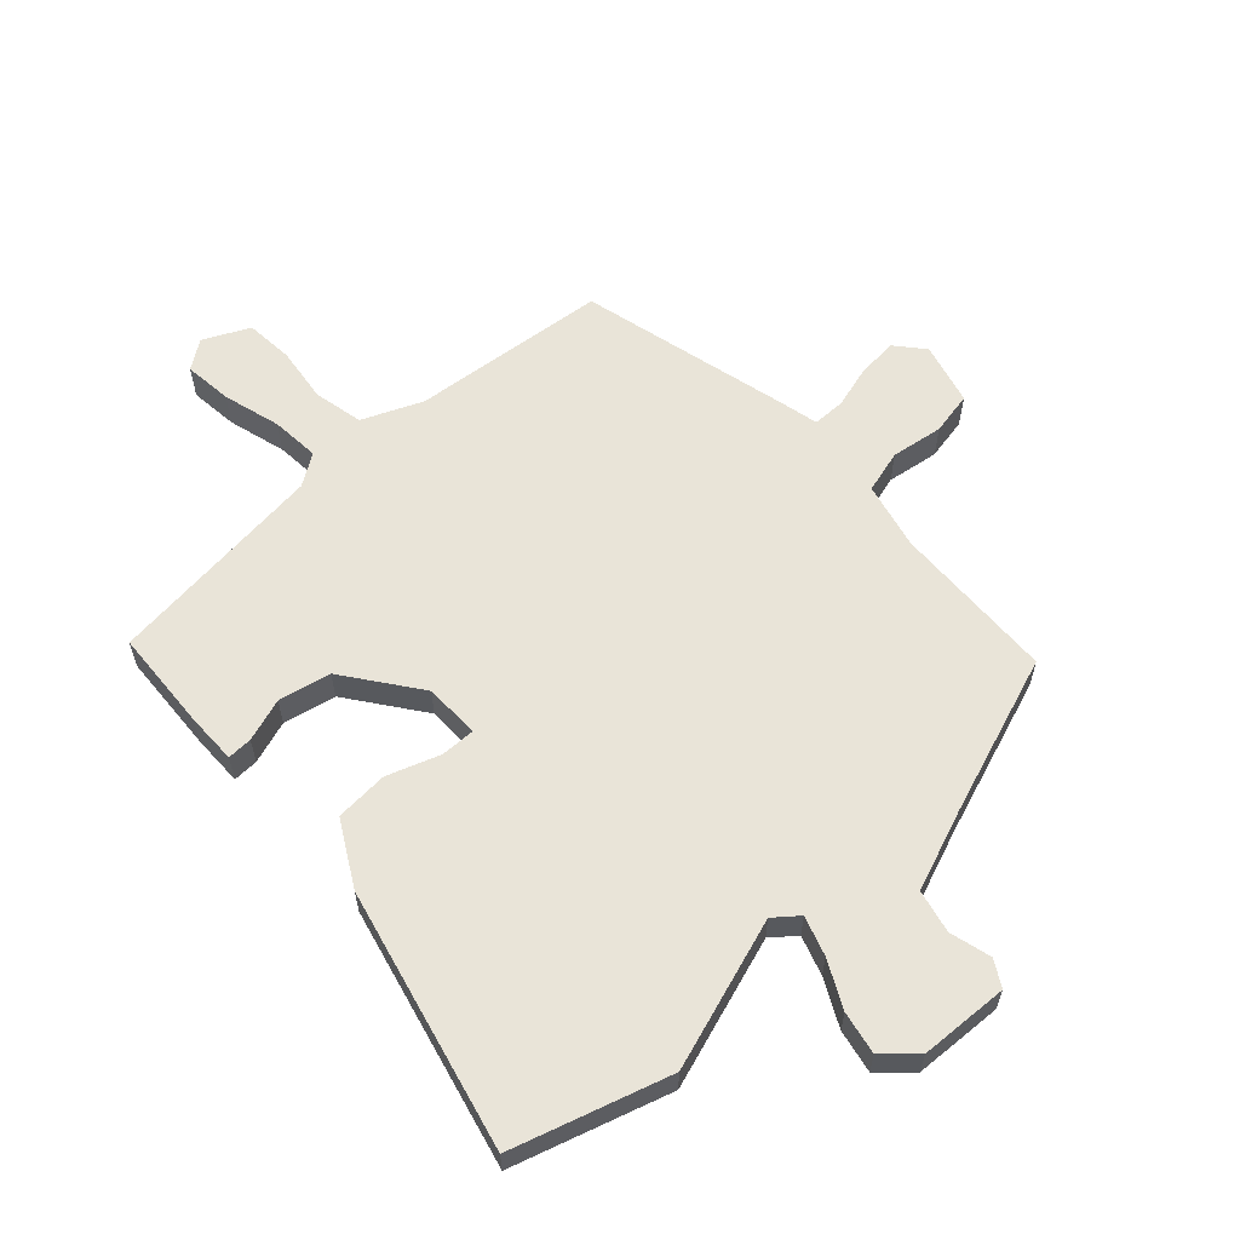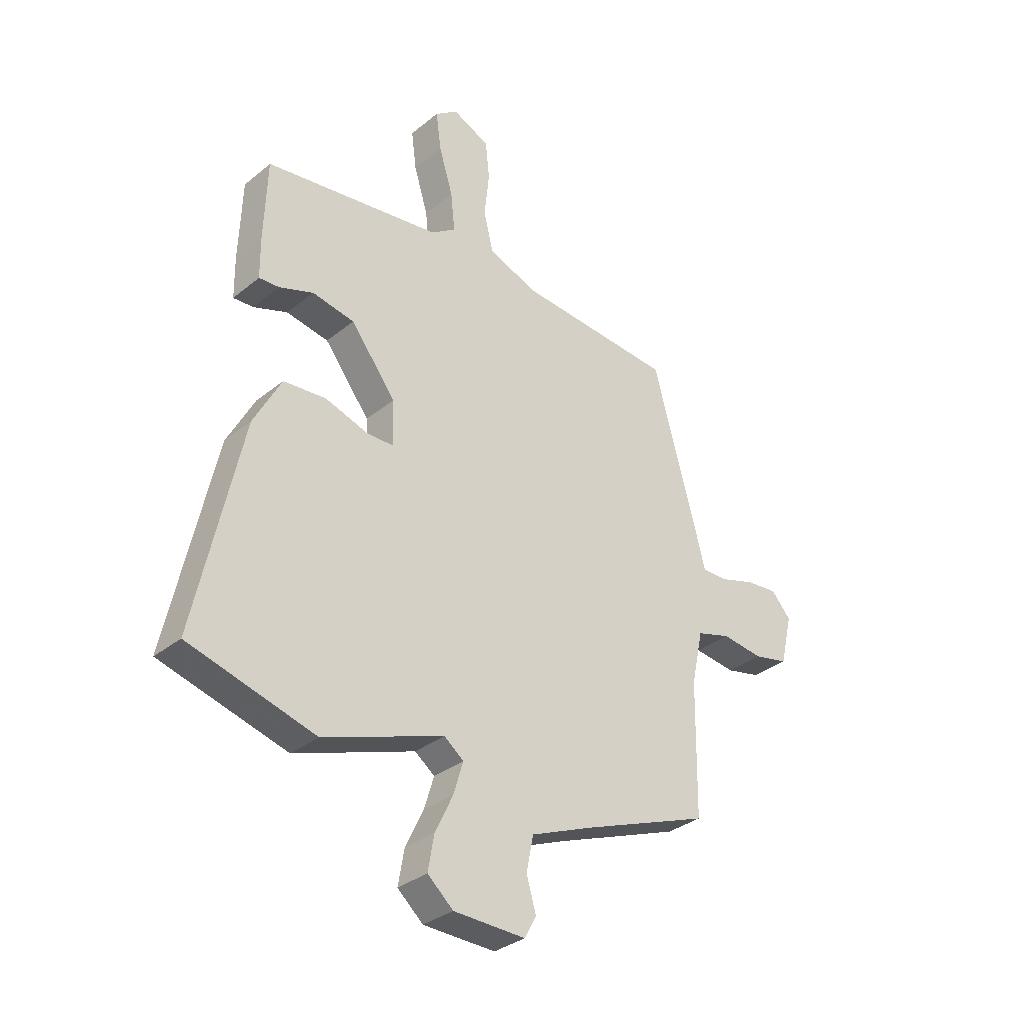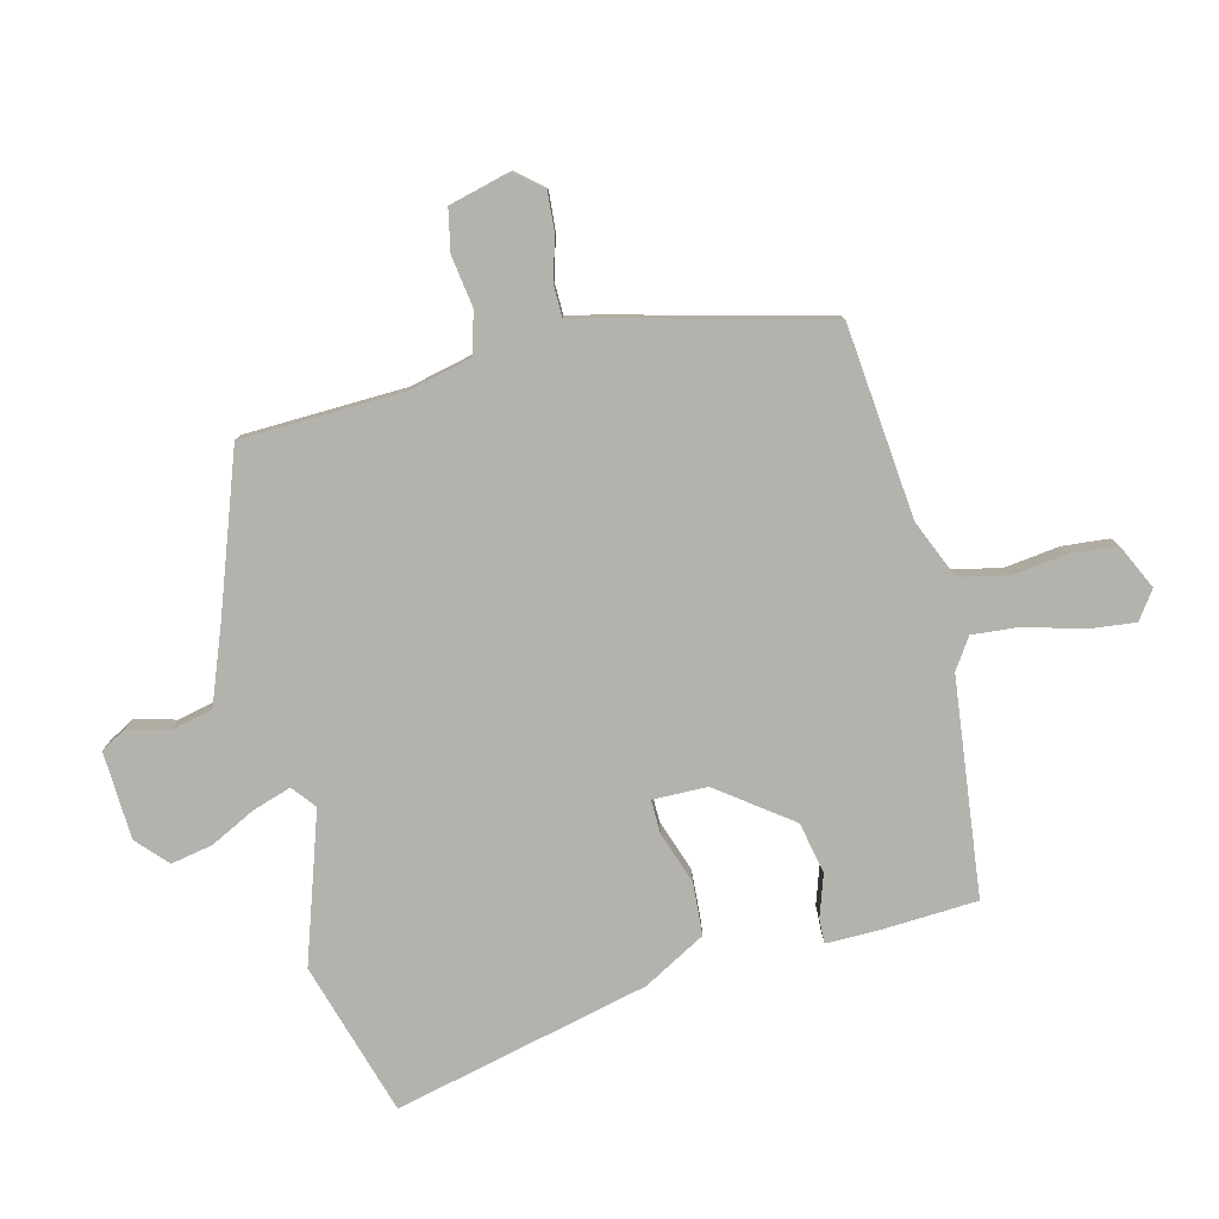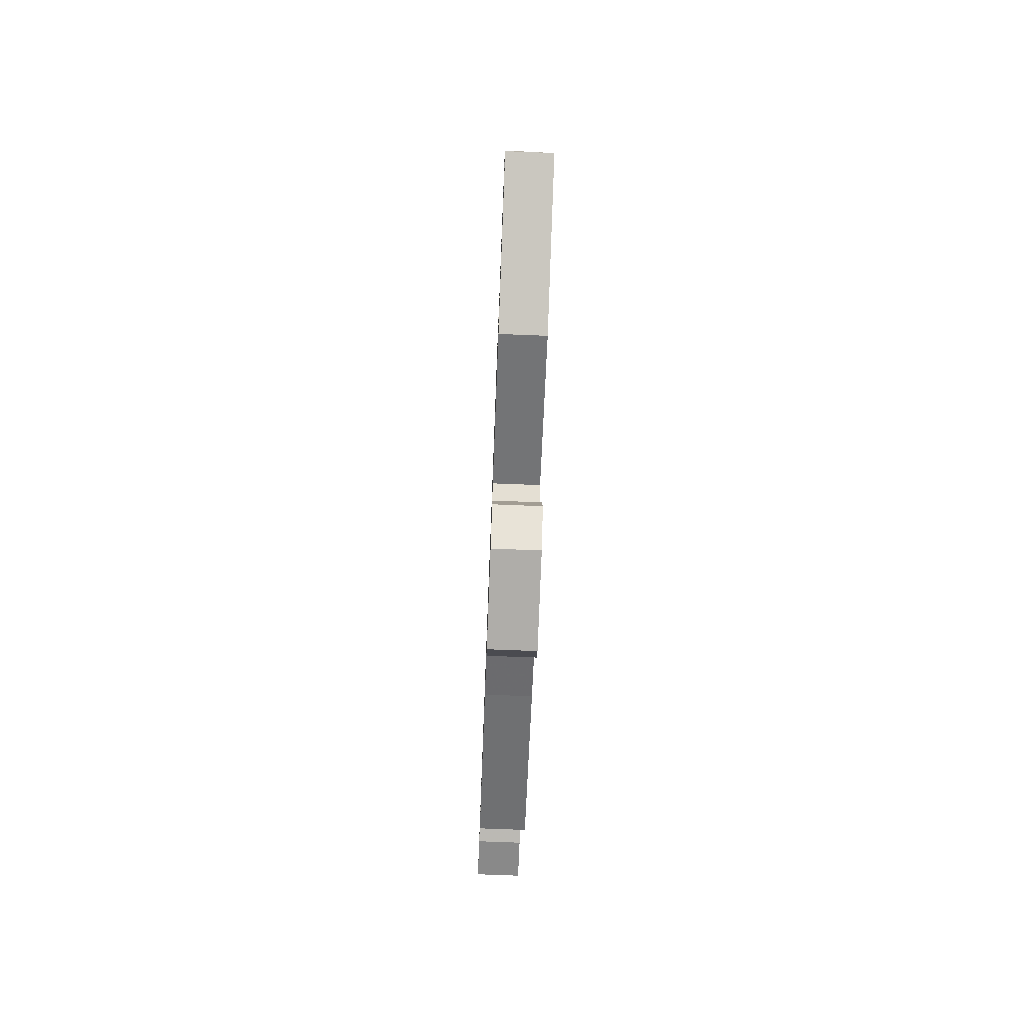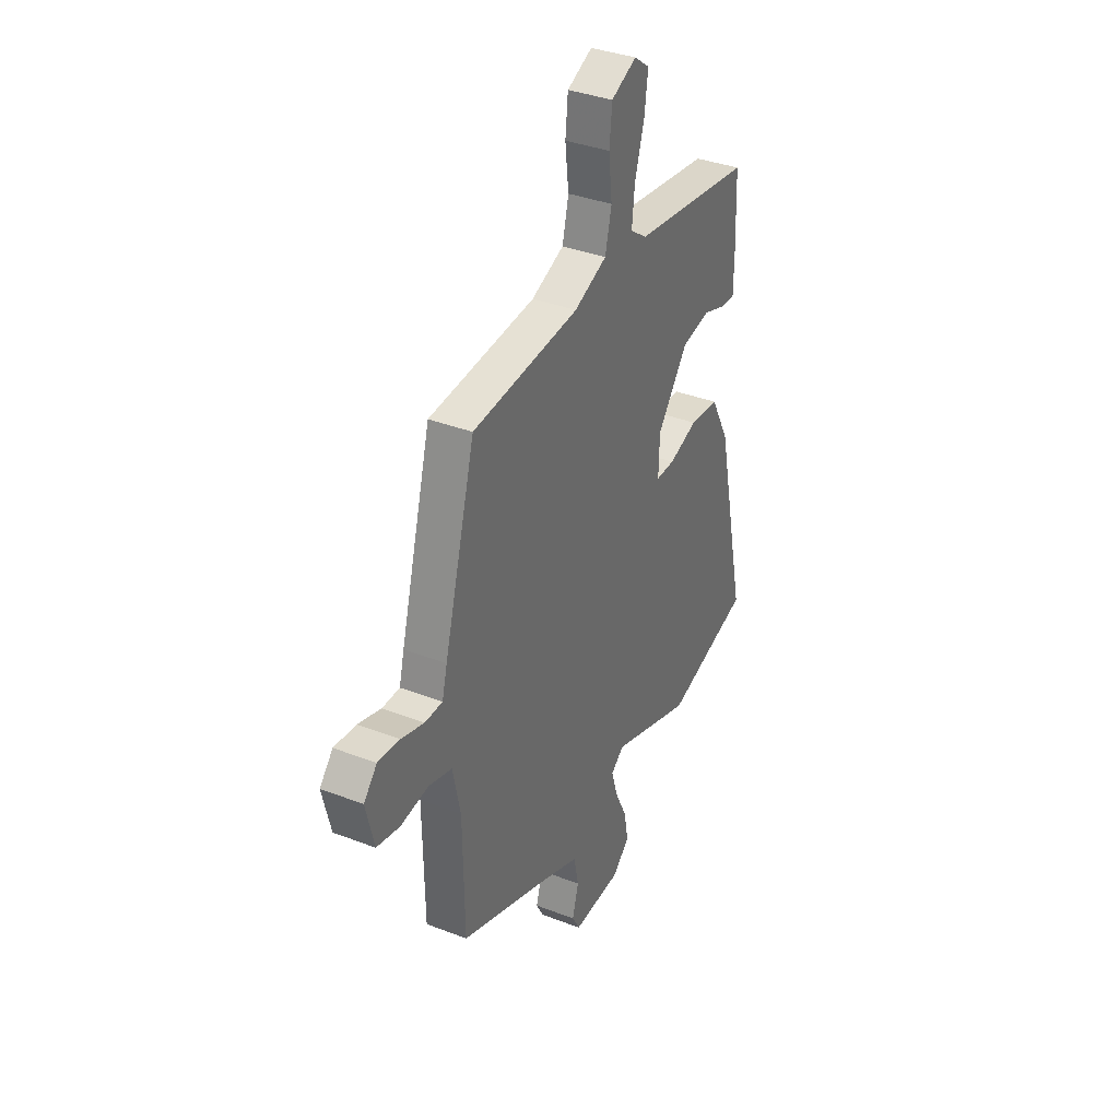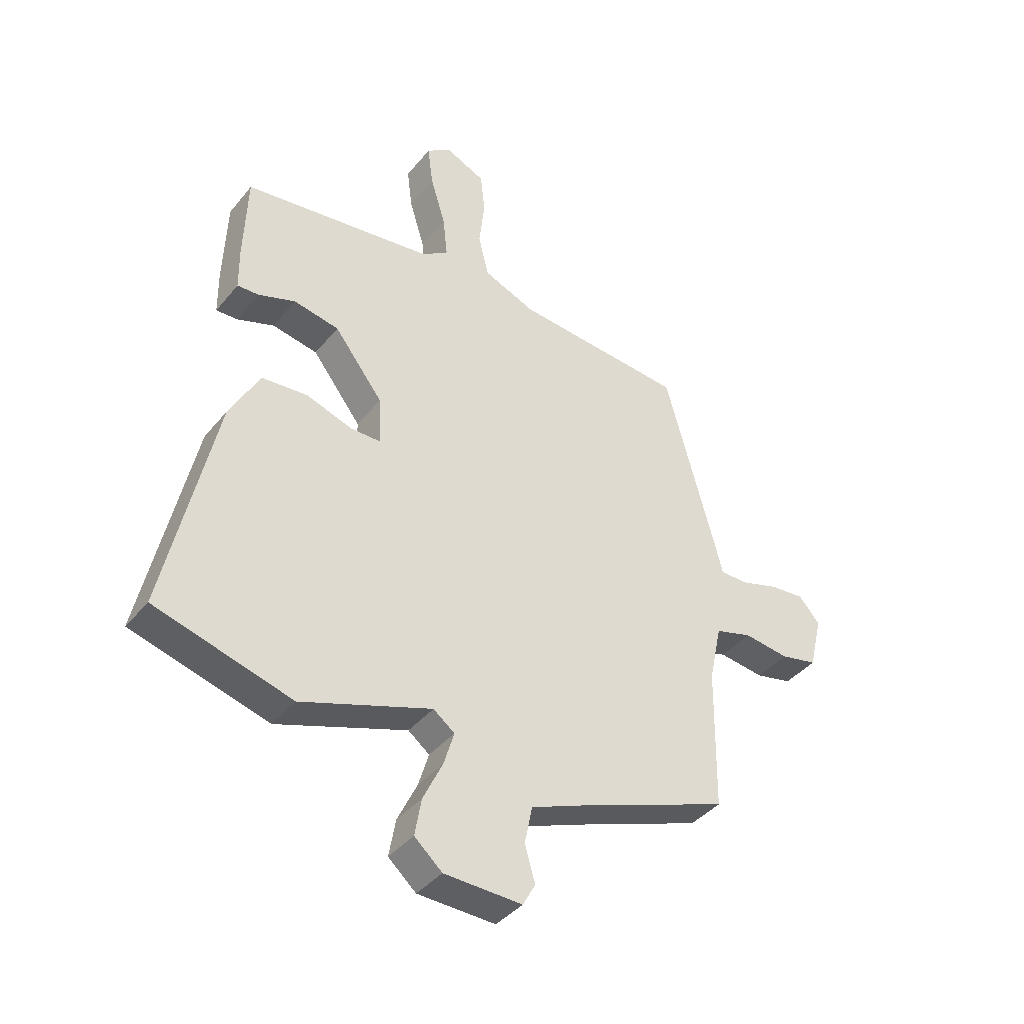
<metadata>
{"format":"obj","ext":"obj","renderer":"f3d","projection":"perspective","resolution":1024,"background":"white","views":[{"elev":60.4,"azim":138.6,"up":"+Y"},{"elev":-32.7,"azim":138.2,"up":"+Z"},{"elev":-79.6,"azim":-75.0,"up":"+Y"},{"elev":-75.6,"azim":87.8,"up":"+Z"},{"elev":36.2,"azim":-63.2,"up":"+Z"},{"elev":-40.1,"azim":144.9,"up":"+Z"}]}
</metadata>
<code>
v 0.572 0.07 -0.48
v 0.321 0.07 -0.551
v 0.082 0.07 -0.467
v 0.043 0.07 -0.497
v 0.062 0.07 -0.56
v 0.098 0.07 -0.635
v 0.11 0.07 -0.704
v 0.059 0.07 -0.749
v -0.084 0.07 -0.753
v -0.107 0.07 -0.711
v -0.088 0.07 -0.645
v -0.102 0.07 -0.576
v -0.228 0.07 -0.525
v -0.48 0.07 -0.43
v -0.484 0.07 -0.168
v -0.507 0.07 -0.061
v -0.575 0.07 -0.041
v -0.658 0.07 -0.052
v -0.726 0.07 -0.037
v -0.75 0.07 0.063
v -0.711 0.07 0.107
v -0.647 0.07 0.101
v -0.579 0.07 0.08
v -0.527 0.07 0.08
v -0.512 0.07 0.139
v -0.42 0.07 0.476
v -0.106 0.07 0.502
v -0.01 0.07 0.541
v 0.009 0.07 0.619
v -0.001 0.07 0.709
v 0.007 0.07 0.785
v 0.081 0.07 0.819
v 0.126 0.07 0.786
v 0.116 0.07 0.709
v 0.088 0.07 0.617
v 0.08 0.07 0.54
v 0.129 0.07 0.506
v 0.481 0.07 0.459
v 0.487 0.07 0.297
v 0.486 0.07 0.216
v 0.446 0.07 0.218
v 0.378 0.07 0.242
v 0.294 0.07 0.226
v 0.204 0.07 0.109
v 0.201 0.07 0.02
v 0.256 0.07 0.02
v 0.341 0.07 0.048
v 0.426 0.07 0.041
v 0.481 0.07 -0.062
v 0.572 0 -0.48
v 0.321 0 -0.551
v 0.082 0 -0.467
v 0.043 0 -0.497
v 0.062 0 -0.56
v 0.098 0 -0.635
v 0.11 0 -0.704
v 0.059 0 -0.749
v -0.084 0 -0.753
v -0.107 0 -0.711
v -0.088 0 -0.645
v -0.102 0 -0.576
v -0.228 0 -0.525
v -0.48 0 -0.43
v -0.484 0 -0.168
v -0.507 0 -0.061
v -0.575 0 -0.041
v -0.658 0 -0.052
v -0.726 0 -0.037
v -0.75 0 0.063
v -0.711 0 0.107
v -0.647 0 0.101
v -0.579 0 0.08
v -0.527 0 0.08
v -0.512 0 0.139
v -0.42 0 0.476
v -0.106 0 0.502
v -0.01 0 0.541
v 0.009 0 0.619
v -0.001 0 0.709
v 0.007 0 0.785
v 0.081 0 0.819
v 0.126 0 0.786
v 0.116 0 0.709
v 0.088 0 0.617
v 0.08 0 0.54
v 0.129 0 0.506
v 0.481 0 0.459
v 0.487 0 0.297
v 0.486 0 0.216
v 0.446 0 0.218
v 0.378 0 0.242
v 0.294 0 0.226
v 0.204 0 0.109
v 0.201 0 0.02
v 0.256 0 0.02
v 0.341 0 0.048
v 0.426 0 0.041
v 0.481 0 -0.062
f 46 47 48 49
f 45 46 49 1
f 39 40 41 42
f 37 38 39 42
f 36 37 42 43
f 32 33 34 35
f 32 35 36
f 29 30 31 32
f 28 29 32 36
f 27 28 36 43
f 24 25 26 27
f 20 21 22 23
f 20 23 24
f 17 18 19 20
f 16 17 20 24
f 15 16 24 27
f 13 14 15 27
f 8 9 10 11
f 8 11 12
f 5 6 7 8
f 4 5 8 12
f 3 4 12 13
f 45 1 2 3
f 44 45 3 13
f 27 43 44
f 13 27 44
f 98 97 96 95
f 50 98 95 94
f 91 90 89 88
f 91 88 87 86
f 92 91 86 85
f 84 83 82 81
f 85 84 81
f 81 80 79 78
f 85 81 78 77
f 92 85 77 76
f 76 75 74 73
f 72 71 70 69
f 73 72 69
f 69 68 67 66
f 73 69 66 65
f 76 73 65 64
f 76 64 63 62
f 60 59 58 57
f 61 60 57
f 57 56 55 54
f 61 57 54 53
f 62 61 53 52
f 52 51 50 94
f 62 52 94 93
f 93 92 76
f 93 76 62
f 1 50 51 2
f 2 51 52 3
f 3 52 53 4
f 4 53 54 5
f 5 54 55 6
f 6 55 56 7
f 7 56 57 8
f 8 57 58 9
f 9 58 59 10
f 10 59 60 11
f 11 60 61 12
f 12 61 62 13
f 13 62 63 14
f 14 63 64 15
f 15 64 65 16
f 16 65 66 17
f 17 66 67 18
f 18 67 68 19
f 19 68 69 20
f 20 69 70 21
f 21 70 71 22
f 22 71 72 23
f 23 72 73 24
f 24 73 74 25
f 25 74 75 26
f 26 75 76 27
f 27 76 77 28
f 28 77 78 29
f 29 78 79 30
f 30 79 80 31
f 31 80 81 32
f 32 81 82 33
f 33 82 83 34
f 34 83 84 35
f 35 84 85 36
f 36 85 86 37
f 37 86 87 38
f 38 87 88 39
f 39 88 89 40
f 40 89 90 41
f 41 90 91 42
f 42 91 92 43
f 43 92 93 44
f 44 93 94 45
f 45 94 95 46
f 46 95 96 47
f 47 96 97 48
f 48 97 98 49
f 49 98 50 1

</code>
